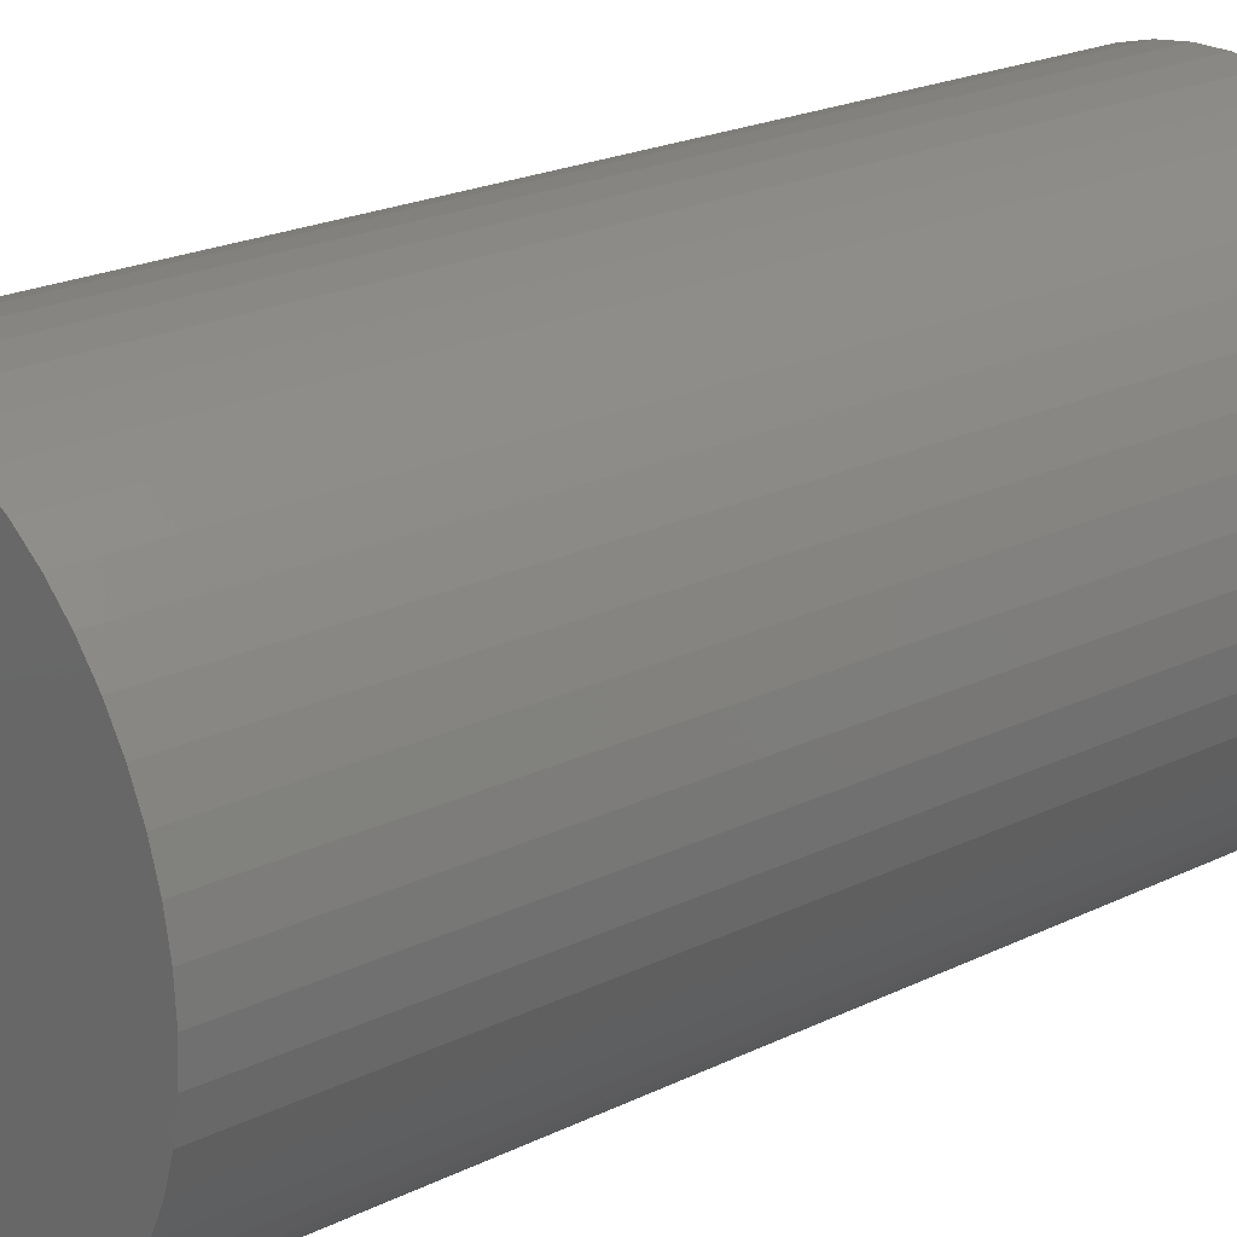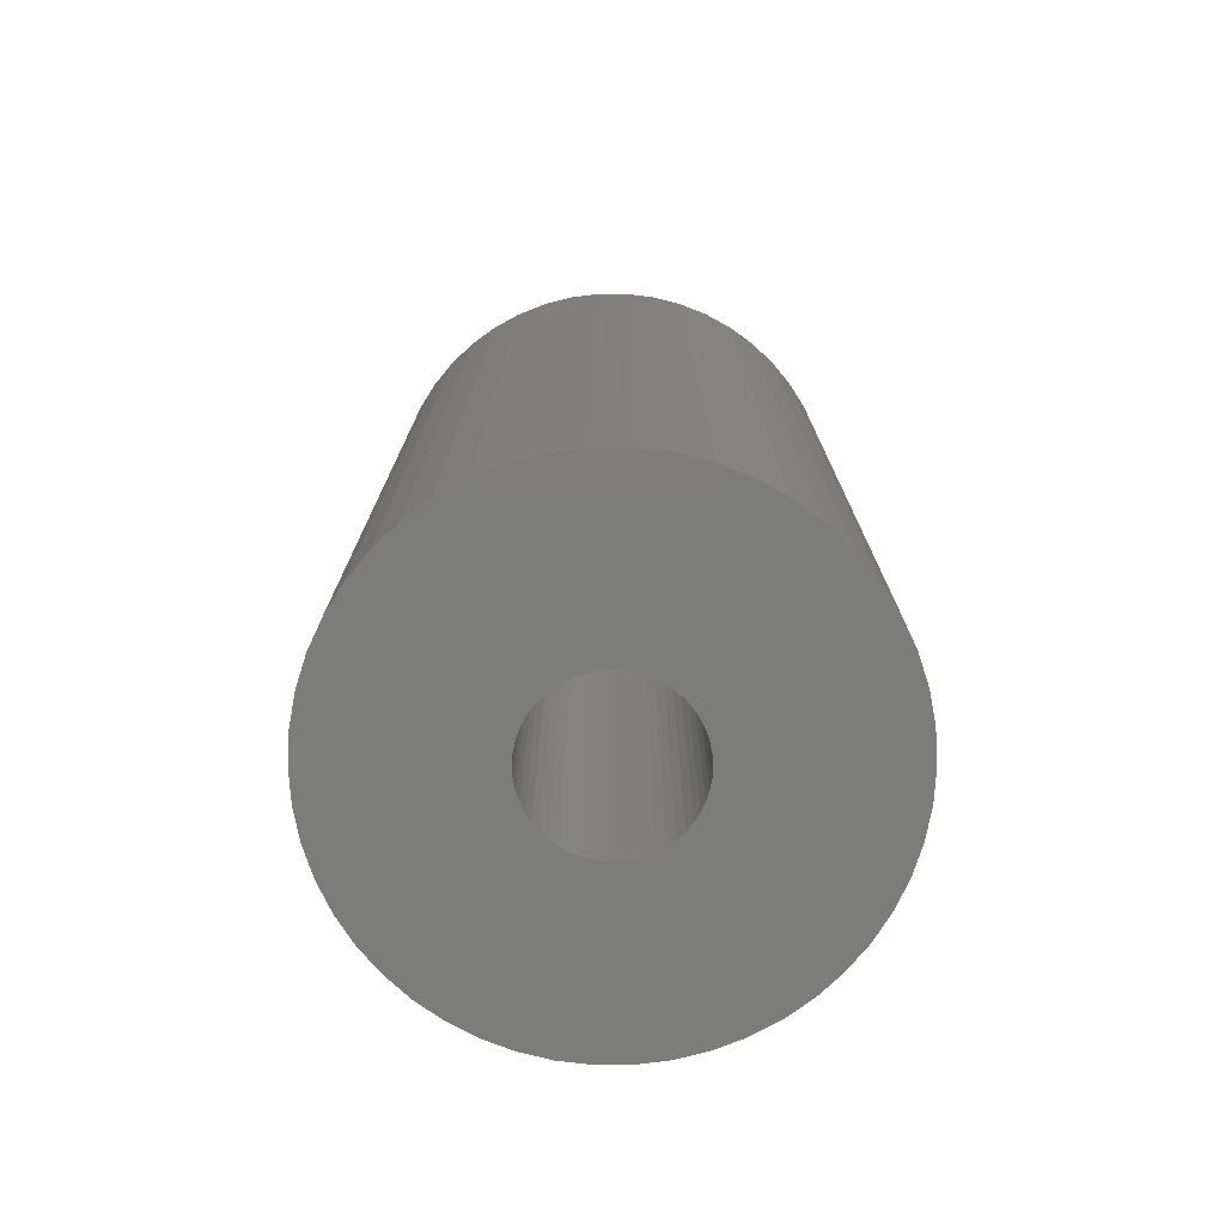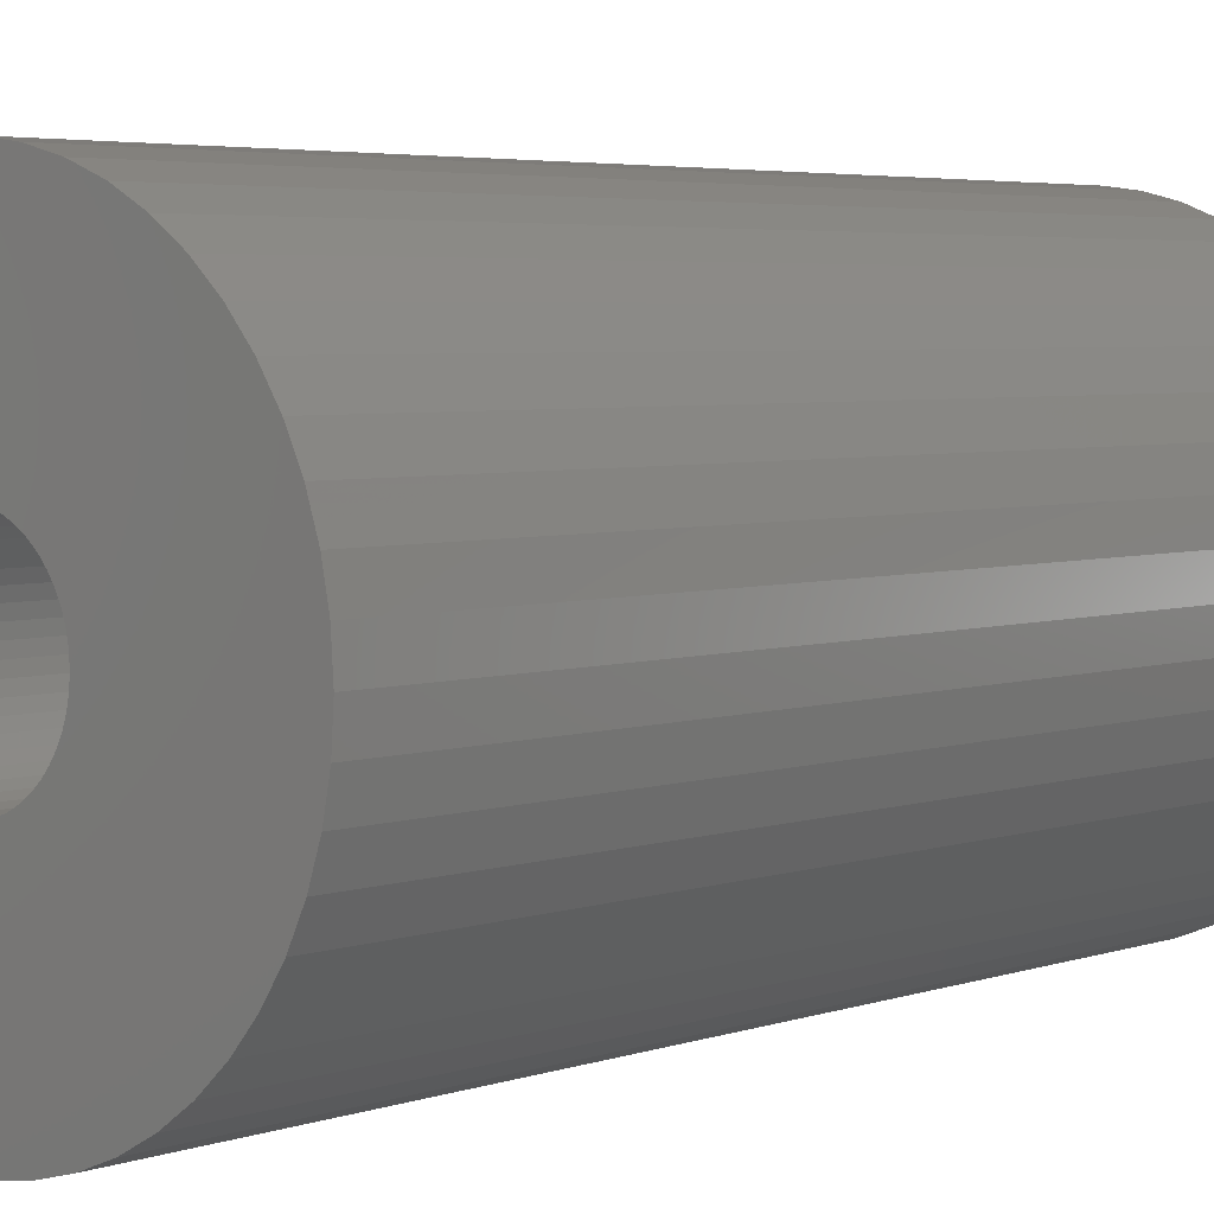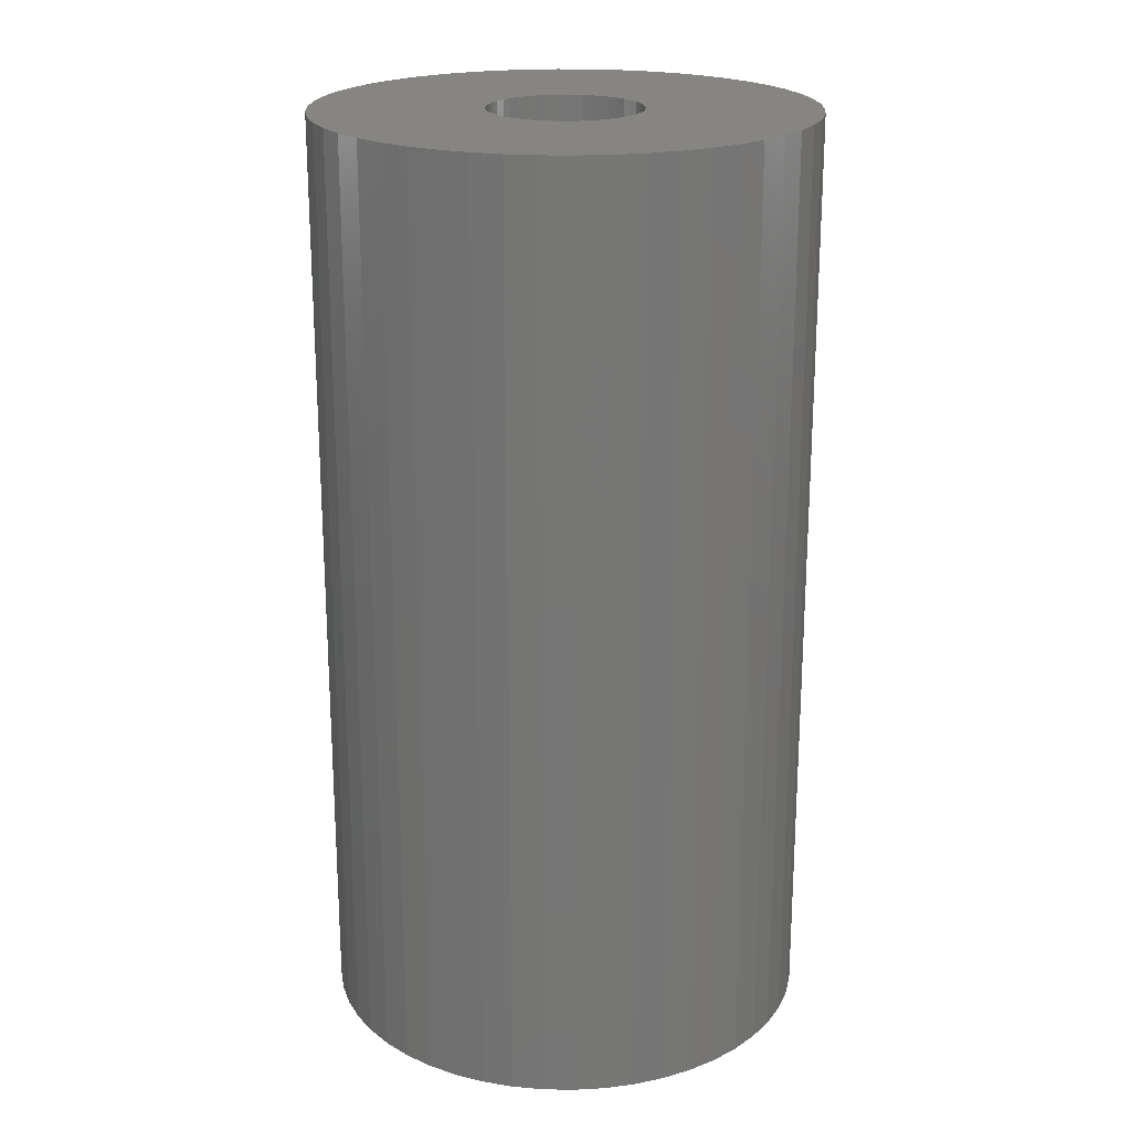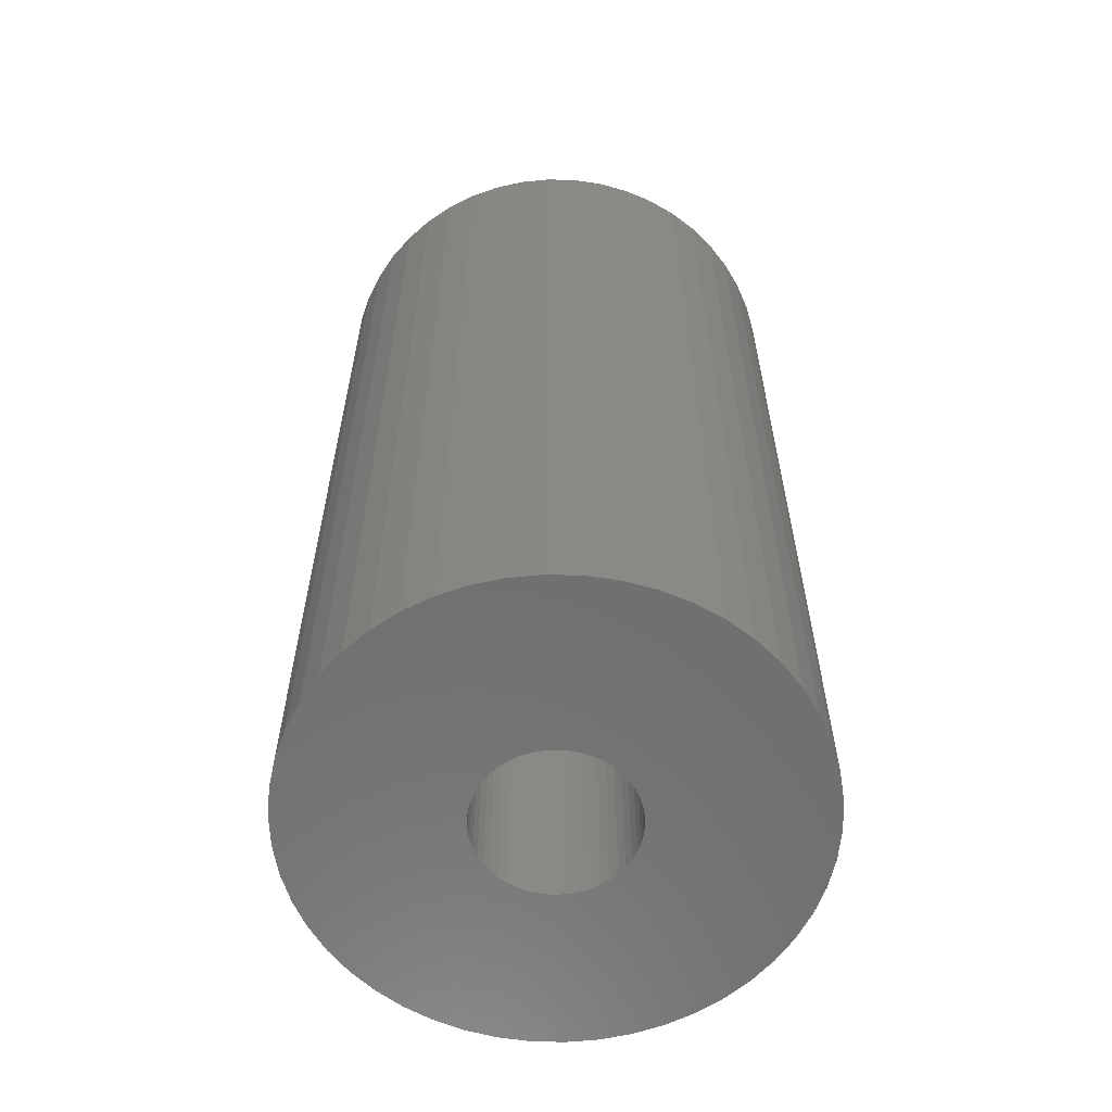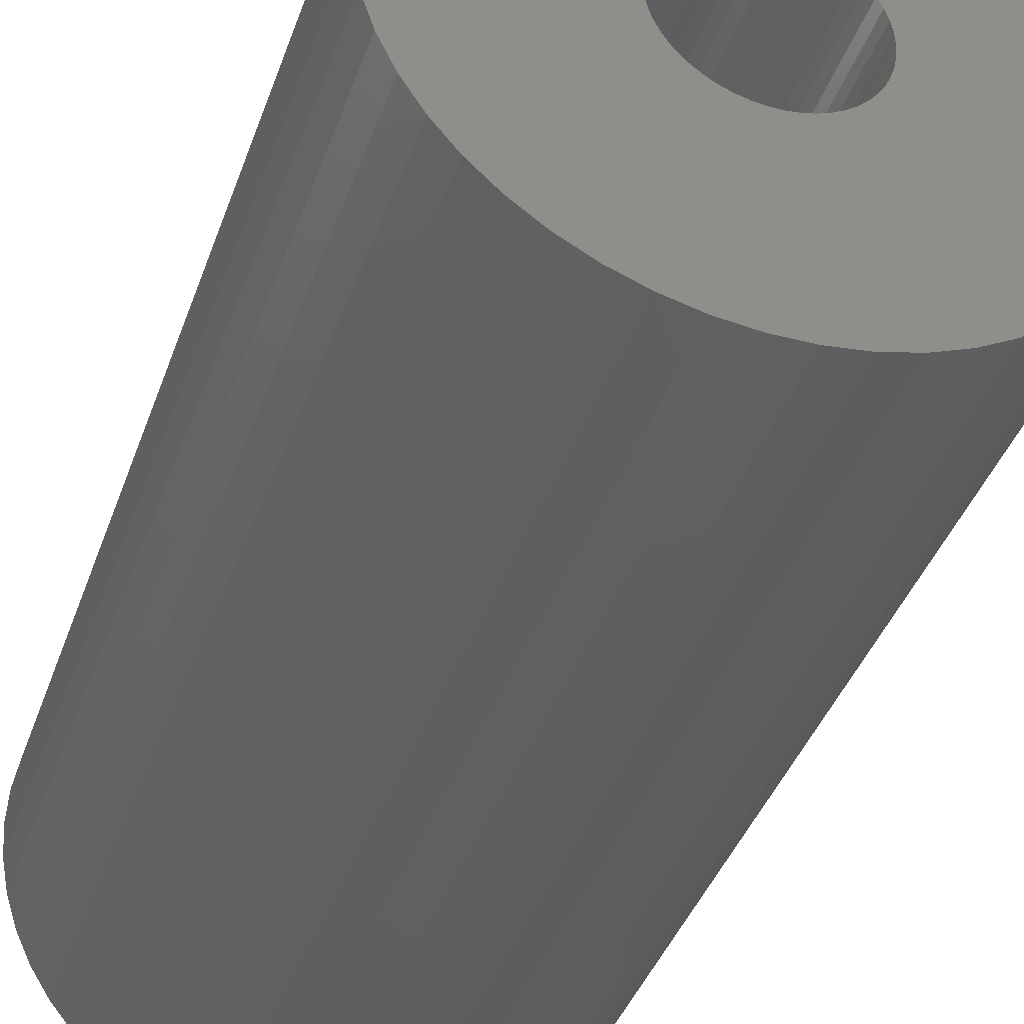
<metadata>
{"format":"stl","ext":"stl","renderer":"f3d","projection":"perspective","resolution":1024,"background":"white","views":[{"elev":21.6,"azim":-130.8,"up":"+Y"},{"elev":-75.5,"azim":79.4,"up":"+Z"},{"elev":4.1,"azim":-139.3,"up":"+Y"},{"elev":21.1,"azim":167.2,"up":"+Z"},{"elev":-60.6,"azim":-95.2,"up":"+Z"},{"elev":-39.1,"azim":-18.1,"up":"+Y"}]}
</metadata>
<code>
# stl→obj: 200 verts, 400 faces
v 14.5 0 27.5
v 14.39 1.817 -27.5
v 14.39 1.817 27.5
v 14.5 0 -27.5
v -14.5 0 -27.5
v -14.39 1.817 27.5
v -14.39 1.817 -27.5
v -14.5 0 27.5
v 0.9105 14.47 -27.5
v -0.9105 14.47 27.5
v 0.9105 14.47 27.5
v -0.9105 14.47 -27.5
v -0.9105 -14.47 -27.5
v 0.9105 -14.47 27.5
v -0.9105 -14.47 27.5
v 0.9105 -14.47 -27.5
v 10.57 9.926 -27.5
v 9.243 11.17 27.5
v 10.57 9.926 27.5
v 9.243 11.17 -27.5
v -9.243 11.17 -27.5
v -10.57 9.926 27.5
v -9.243 11.17 27.5
v -10.57 9.926 -27.5
v -4.481 13.79 -27.5
v -6.174 13.12 27.5
v -4.481 13.79 27.5
v -6.174 13.12 -27.5
v 13.48 5.338 27.5
v 12.71 6.985 -27.5
v 12.71 6.985 27.5
v 13.48 5.338 -27.5
v 14.04 3.606 -27.5
v 14.04 3.606 27.5
v 6.174 13.12 -27.5
v 4.481 13.79 27.5
v 6.174 13.12 27.5
v 4.481 13.79 -27.5
v 2.717 14.24 27.5
v 2.717 14.24 -27.5
v 7.769 12.24 -27.5
v 7.769 12.24 27.5
v -13.48 5.338 -27.5
v -12.71 6.985 27.5
v -12.71 6.985 -27.5
v -13.48 5.338 27.5
v -14.04 3.606 -27.5
v -14.04 3.606 27.5
v -2.717 14.24 27.5
v -2.717 14.24 -27.5
v 2.717 -14.24 27.5
v 2.717 -14.24 -27.5
v 11.73 8.523 27.5
v 11.73 8.523 -27.5
v -11.73 8.523 27.5
v -11.73 8.523 -27.5
v 4.5 0 27.5
v 4.465 0.564 27.5
v 14.39 -1.817 27.5
v 4.359 1.119 27.5
v 4.465 -0.564 27.5
v 4.184 1.657 27.5
v 14.04 -3.606 27.5
v 3.943 2.168 27.5
v 4.359 -1.119 27.5
v 3.641 2.645 27.5
v 13.48 -5.338 27.5
v 3.28 3.08 27.5
v 4.184 -1.657 27.5
v 2.868 3.467 27.5
v 12.71 -6.985 27.5
v 2.411 3.799 27.5
v 3.943 -2.168 27.5
v 11.73 -8.523 27.5
v 1.916 4.072 27.5
v 1.391 4.28 27.5
v 0.8432 4.42 27.5
v 0.2826 4.491 27.5
v -0.2826 4.491 27.5
v -0.8432 4.42 27.5
v -1.391 4.28 27.5
v -1.916 4.072 27.5
v -2.411 3.799 27.5
v -7.769 12.24 27.5
v -2.868 3.467 27.5
v -3.28 3.08 27.5
v -3.641 2.645 27.5
v -3.943 2.168 27.5
v 3.641 -2.645 27.5
v 10.57 -9.926 27.5
v 3.28 -3.08 27.5
v 9.243 -11.17 27.5
v 2.868 -3.467 27.5
v 7.769 -12.24 27.5
v 2.411 -3.799 27.5
v 6.174 -13.12 27.5
v 1.916 -4.072 27.5
v 4.481 -13.79 27.5
v 1.391 -4.28 27.5
v 0.8432 -4.42 27.5
v 0.2826 -4.491 27.5
v -0.2826 -4.491 27.5
v -0.8432 -4.42 27.5
v -2.717 -14.24 27.5
v -1.391 -4.28 27.5
v -4.481 -13.79 27.5
v -1.916 -4.072 27.5
v -6.174 -13.12 27.5
v -2.411 -3.799 27.5
v -7.769 -12.24 27.5
v -2.868 -3.467 27.5
v -9.243 -11.17 27.5
v -3.28 -3.08 27.5
v -10.57 -9.926 27.5
v -3.641 -2.645 27.5
v -11.73 -8.523 27.5
v -3.943 -2.168 27.5
v -12.71 -6.985 27.5
v -4.184 -1.657 27.5
v -13.48 -5.338 27.5
v -4.359 -1.119 27.5
v -14.04 -3.606 27.5
v -4.465 -0.564 27.5
v -14.39 -1.817 27.5
v -4.5 0 27.5
v -4.184 1.657 27.5
v -4.359 1.119 27.5
v -4.465 0.564 27.5
v -7.769 12.24 -27.5
v 14.39 -1.817 -27.5
v 14.04 -3.606 -27.5
v -10.57 -9.926 -27.5
v -9.243 -11.17 -27.5
v -12.71 -6.985 -27.5
v -13.48 -5.338 -27.5
v -11.73 -8.523 -27.5
v 4.5 0 -27.5
v 4.465 -0.564 -27.5
v 4.359 -1.119 -27.5
v 13.48 -5.338 -27.5
v 4.465 0.564 -27.5
v 4.184 -1.657 -27.5
v 12.71 -6.985 -27.5
v 3.943 -2.168 -27.5
v 11.73 -8.523 -27.5
v 4.359 1.119 -27.5
v 3.641 -2.645 -27.5
v 10.57 -9.926 -27.5
v 3.28 -3.08 -27.5
v 9.243 -11.17 -27.5
v 4.184 1.657 -27.5
v 2.868 -3.467 -27.5
v 7.769 -12.24 -27.5
v 2.411 -3.799 -27.5
v 6.174 -13.12 -27.5
v 3.943 2.168 -27.5
v 1.916 -4.072 -27.5
v 4.481 -13.79 -27.5
v 1.391 -4.28 -27.5
v 0.8432 -4.42 -27.5
v 0.2826 -4.491 -27.5
v -0.2826 -4.491 -27.5
v -0.8432 -4.42 -27.5
v -2.717 -14.24 -27.5
v -1.391 -4.28 -27.5
v -4.481 -13.79 -27.5
v -1.916 -4.072 -27.5
v -6.174 -13.12 -27.5
v -2.411 -3.799 -27.5
v -7.769 -12.24 -27.5
v -2.868 -3.467 -27.5
v -3.28 -3.08 -27.5
v -3.641 -2.645 -27.5
v -3.943 -2.168 -27.5
v 3.641 2.645 -27.5
v 3.28 3.08 -27.5
v 2.868 3.467 -27.5
v 2.411 3.799 -27.5
v 1.916 4.072 -27.5
v 1.391 4.28 -27.5
v 0.8432 4.42 -27.5
v 0.2826 4.491 -27.5
v -0.2826 4.491 -27.5
v -0.8432 4.42 -27.5
v -1.391 4.28 -27.5
v -1.916 4.072 -27.5
v -2.411 3.799 -27.5
v -2.868 3.467 -27.5
v -3.28 3.08 -27.5
v -3.641 2.645 -27.5
v -3.943 2.168 -27.5
v -4.184 1.657 -27.5
v -4.359 1.119 -27.5
v -4.465 0.564 -27.5
v -4.5 0 -27.5
v -4.184 -1.657 -27.5
v -4.359 -1.119 -27.5
v -14.04 -3.606 -27.5
v -4.465 -0.564 -27.5
v -14.39 -1.817 -27.5
f 1 2 3
f 2 1 4
f 5 6 7
f 6 5 8
f 9 10 11
f 10 9 12
f 13 14 15
f 14 13 16
f 17 18 19
f 18 17 20
f 21 22 23
f 22 21 24
f 25 26 27
f 26 25 28
f 29 30 31
f 30 29 32
f 3 33 34
f 33 3 2
f 35 36 37
f 36 35 38
f 38 39 36
f 39 38 40
f 41 37 42
f 37 41 35
f 43 44 45
f 44 43 46
f 47 46 43
f 46 47 48
f 12 49 10
f 49 12 50
f 16 51 14
f 51 16 52
f 34 32 29
f 32 34 33
f 53 17 19
f 17 53 54
f 31 54 53
f 54 31 30
f 40 11 39
f 11 40 9
f 20 42 18
f 42 20 41
f 45 55 56
f 55 45 44
f 56 22 24
f 22 56 55
f 7 48 47
f 48 7 6
f 57 1 3
f 58 3 34
f 1 57 59
f 60 34 29
f 61 59 57
f 62 29 31
f 59 61 63
f 64 31 53
f 65 63 61
f 66 53 19
f 63 65 67
f 68 19 18
f 69 67 65
f 70 18 42
f 67 69 71
f 72 42 37
f 73 71 69
f 71 73 74
f 75 37 36
f 3 58 57
f 34 60 58
f 29 62 60
f 31 64 62
f 53 66 64
f 19 68 66
f 18 70 68
f 76 36 39
f 42 72 70
f 37 75 72
f 36 76 75
f 77 39 11
f 39 77 76
f 11 78 77
f 11 79 78
f 10 79 11
f 79 10 80
f 49 80 10
f 80 49 81
f 27 81 49
f 81 27 82
f 26 82 27
f 82 26 83
f 84 83 26
f 83 84 85
f 23 85 84
f 85 23 86
f 22 86 23
f 86 22 87
f 55 87 22
f 87 55 88
f 89 74 73
f 74 89 90
f 91 90 89
f 90 91 92
f 93 92 91
f 92 93 94
f 95 94 93
f 94 95 96
f 97 96 95
f 96 97 98
f 99 98 97
f 98 99 51
f 100 51 99
f 51 100 14
f 101 14 100
f 102 14 101
f 15 102 103
f 102 15 14
f 104 103 105
f 106 105 107
f 108 107 109
f 103 104 15
f 110 109 111
f 112 111 113
f 114 113 115
f 116 115 117
f 118 117 119
f 120 119 121
f 122 121 123
f 105 106 104
f 124 123 125
f 44 88 55
f 107 108 106
f 88 44 126
f 109 110 108
f 46 126 44
f 111 112 110
f 126 46 127
f 113 114 112
f 48 127 46
f 115 116 114
f 127 48 128
f 117 118 116
f 6 128 48
f 119 120 118
f 128 6 125
f 121 122 120
f 8 125 6
f 123 124 122
f 125 8 124
f 28 84 26
f 84 28 129
f 129 23 84
f 23 129 21
f 50 27 49
f 27 50 25
f 59 4 1
f 4 59 130
f 63 130 59
f 130 63 131
f 132 112 114
f 112 132 133
f 134 120 135
f 120 134 118
f 136 118 134
f 118 136 116
f 137 4 130
f 138 130 131
f 4 137 2
f 139 131 140
f 141 2 137
f 142 140 143
f 2 141 33
f 144 143 145
f 146 33 141
f 147 145 148
f 33 146 32
f 149 148 150
f 151 32 146
f 152 150 153
f 32 151 30
f 154 153 155
f 156 30 151
f 30 156 54
f 157 155 158
f 130 138 137
f 131 139 138
f 140 142 139
f 143 144 142
f 145 147 144
f 148 149 147
f 150 152 149
f 159 158 52
f 153 154 152
f 155 157 154
f 158 159 157
f 160 52 16
f 52 160 159
f 16 161 160
f 16 162 161
f 13 162 16
f 162 13 163
f 164 163 13
f 163 164 165
f 166 165 164
f 165 166 167
f 168 167 166
f 167 168 169
f 170 169 168
f 169 170 171
f 133 171 170
f 171 133 172
f 132 172 133
f 172 132 173
f 136 173 132
f 173 136 174
f 175 54 156
f 54 175 17
f 176 17 175
f 17 176 20
f 177 20 176
f 20 177 41
f 178 41 177
f 41 178 35
f 179 35 178
f 35 179 38
f 180 38 179
f 38 180 40
f 181 40 180
f 40 181 9
f 182 9 181
f 183 9 182
f 12 183 184
f 183 12 9
f 50 184 185
f 25 185 186
f 28 186 187
f 184 50 12
f 129 187 188
f 21 188 189
f 24 189 190
f 56 190 191
f 45 191 192
f 43 192 193
f 47 193 194
f 185 25 50
f 7 194 195
f 134 174 136
f 186 28 25
f 174 134 196
f 187 129 28
f 135 196 134
f 188 21 129
f 196 135 197
f 189 24 21
f 198 197 135
f 190 56 24
f 197 198 199
f 191 45 56
f 200 199 198
f 192 43 45
f 199 200 195
f 193 47 43
f 5 195 200
f 194 7 47
f 195 5 7
f 155 94 96
f 94 155 153
f 71 140 67
f 140 71 143
f 132 116 136
f 116 132 114
f 135 122 198
f 122 135 120
f 150 90 92
f 90 150 148
f 158 96 98
f 96 158 155
f 52 98 51
f 98 52 158
f 74 143 71
f 143 74 145
f 90 145 74
f 145 90 148
f 67 131 63
f 131 67 140
f 164 15 104
f 15 164 13
f 168 106 108
f 106 168 166
f 170 108 110
f 108 170 168
f 166 104 106
f 104 166 164
f 198 124 200
f 124 198 122
f 200 8 5
f 8 200 124
f 153 92 94
f 92 153 150
f 133 110 112
f 110 133 170
f 137 58 141
f 58 137 57
f 125 194 128
f 194 125 195
f 183 78 79
f 78 183 182
f 161 102 101
f 102 161 162
f 177 68 70
f 68 177 176
f 189 85 86
f 85 189 188
f 186 81 82
f 81 186 185
f 142 65 139
f 65 142 69
f 151 64 156
f 64 151 62
f 141 60 146
f 60 141 58
f 180 75 76
f 75 180 179
f 181 76 77
f 76 181 180
f 178 70 72
f 70 178 177
f 126 191 88
f 191 126 192
f 127 192 126
f 192 127 193
f 187 82 83
f 82 187 186
f 185 80 81
f 80 185 184
f 157 99 97
f 99 157 159
f 146 62 151
f 62 146 60
f 175 68 176
f 68 175 66
f 156 66 175
f 66 156 64
f 182 77 78
f 77 182 181
f 179 72 75
f 72 179 178
f 88 190 87
f 190 88 191
f 87 189 86
f 189 87 190
f 128 193 127
f 193 128 194
f 188 83 85
f 83 188 187
f 184 79 80
f 79 184 183
f 147 73 144
f 73 147 89
f 139 61 138
f 61 139 65
f 117 196 119
f 196 117 174
f 115 174 117
f 174 115 173
f 160 101 100
f 101 160 161
f 152 95 93
f 95 152 154
f 144 69 142
f 69 144 73
f 138 57 137
f 57 138 61
f 163 105 103
f 105 163 165
f 113 173 115
f 173 113 172
f 119 197 121
f 197 119 196
f 123 195 125
f 195 123 199
f 149 89 147
f 89 149 91
f 154 97 95
f 97 154 157
f 162 103 102
f 103 162 163
f 121 199 123
f 199 121 197
f 149 93 91
f 93 149 152
f 159 100 99
f 100 159 160
f 171 113 111
f 113 171 172
f 167 109 107
f 109 167 169
f 169 111 109
f 111 169 171
f 165 107 105
f 107 165 167

</code>
